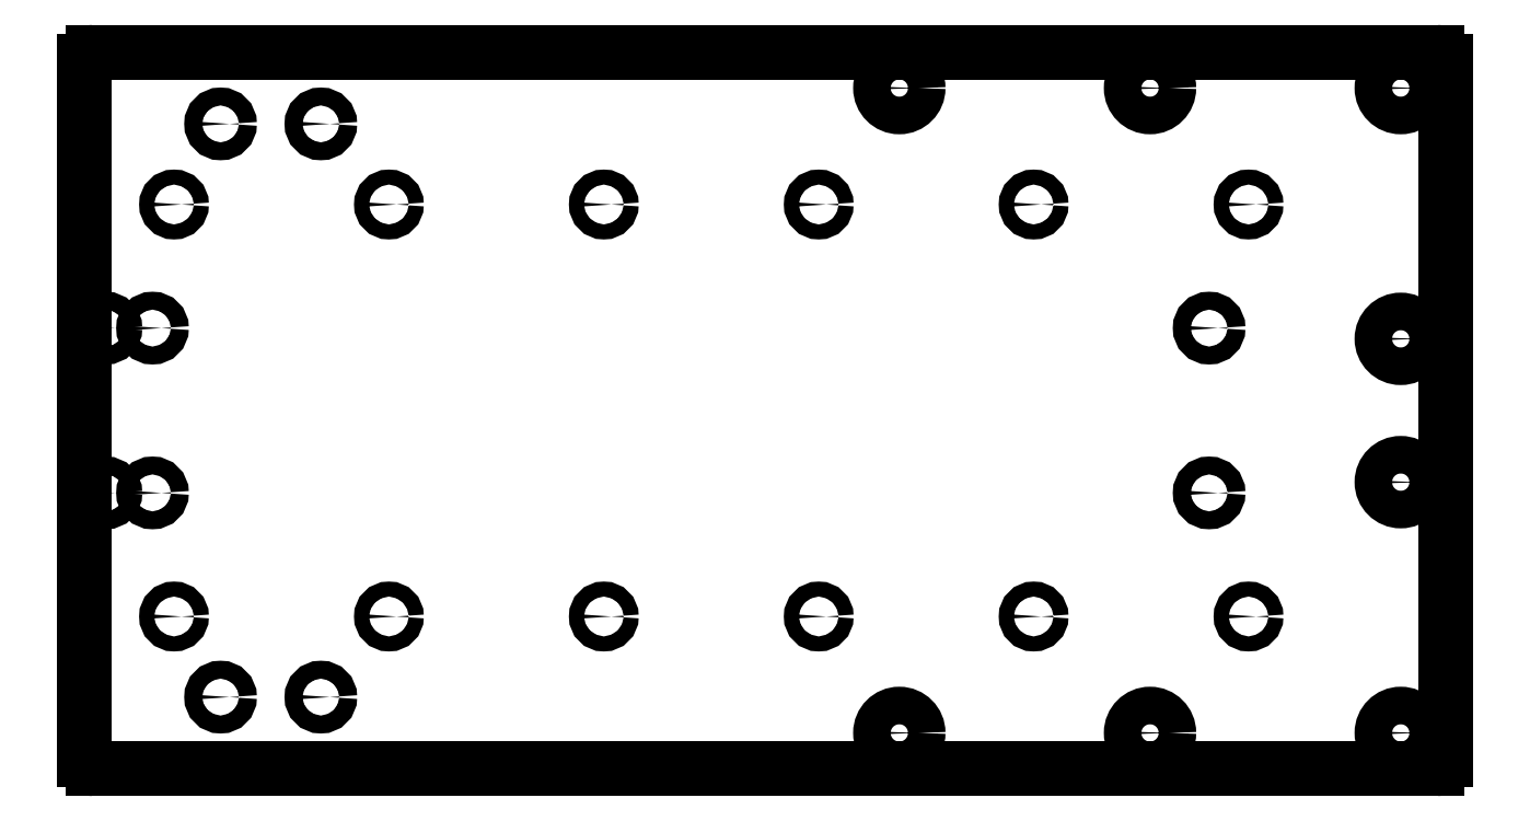
<metadata>
{"format":"dxf","ext":"dxf","renderer":"ezdxf+matplotlib","layout":"modelspace","background":"white","min_lineweight":24,"dpi":150}
</metadata>
<code>
0
SECTION
2
ENTITIES
0
CIRCLE
8
View003
10
387.5
20
168.5
40
3.1
0
CIRCLE
8
View003
10
387.5
20
128.5
40
3.1
0
CIRCLE
8
View003
10
247.5
20
238.5
40
3.1
0
CIRCLE
8
View003
10
247.5
20
58.5
40
3.1
0
CIRCLE
8
View003
10
387.5
20
238.5
40
3.1
0
CIRCLE
8
View003
10
387.5
20
58.5
40
3.1
0
CIRCLE
8
View003
10
317.5
20
238.5
40
3.1
0
CIRCLE
8
View003
10
317.5
20
58.5
40
3.1
0
CIRCLE
8
View003
10
387.5
20
238.5
40
5.25
0
LINE
8
View003
10
397.5
20
48.5
30
0
11
22.5
21
48.5
31
0
0
ARC
8
View003
10
22.5
20
51
30
0
40
2.5
50
180
51
-90
0
LINE
8
View003
10
20
20
51
30
0
11
20
21
246
31
0
0
ARC
8
View003
10
22.5
20
246
30
0
40
2.5
50
90
51
180
0
LINE
8
View003
10
22.5
20
248.5
30
0
11
397.5
21
248.5
31
0
0
ARC
8
View003
10
397.5
20
246
30
0
40
2.5
50
0
51
90
0
LINE
8
View003
10
400
20
246
30
0
11
400
21
51
31
0
0
ARC
8
View003
10
397.5
20
51
30
0
40
2.5
50
-90
51
0
0
CIRCLE
8
View003
10
387.5
20
168.5
40
5.25
0
CIRCLE
8
View003
10
387.5
20
128.5
40
5.25
0
CIRCLE
8
View003
10
387.5
20
58.5
40
5.25
0
CIRCLE
8
View003
10
317.5
20
238.5
40
5.25
0
CIRCLE
8
View003
10
317.5
20
58.5
40
5.25
0
CIRCLE
8
View003
10
247.5
20
238.5
40
5.25
0
CIRCLE
8
View003
10
247.5
20
58.5
40
5.25
0
CIRCLE
8
View003
10
86
20
228.5
40
2.5
0
CIRCLE
8
View003
10
58
20
228.5
40
2.5
0
CIRCLE
8
View003
10
86
20
68.5
40
2.5
0
CIRCLE
8
View003
10
58
20
68.5
40
2.5
0
CIRCLE
8
View003
10
334
20
171.5
40
2.5
0
CIRCLE
8
View003
10
334
20
125.5
40
2.5
0
CIRCLE
8
View003
10
39
20
171.5
40
2.5
0
CIRCLE
8
View003
10
26
20
171.5
40
2.5
0
CIRCLE
8
View003
10
39
20
125.5
40
2.5
0
CIRCLE
8
View003
10
26
20
125.5
40
2.5
0
CIRCLE
8
View003
10
165
20
206
40
2.1
0
CIRCLE
8
View003
10
165
20
91
40
2.1
0
CIRCLE
8
View003
10
225
20
206
40
2.1
0
CIRCLE
8
View003
10
225
20
91
40
2.1
0
CIRCLE
8
View003
10
345
20
206
40
2.1
0
CIRCLE
8
View003
10
285
20
206
40
2.1
0
CIRCLE
8
View003
10
345
20
91
40
2.1
0
CIRCLE
8
View003
10
285
20
91
40
2.1
0
CIRCLE
8
View003
10
105
20
206
40
2.1
0
CIRCLE
8
View003
10
45
20
206
40
2.1
0
CIRCLE
8
View003
10
105
20
91
40
2.1
0
CIRCLE
8
View003
10
45
20
91
40
2.1
0
ENDSEC
0
EOF

</code>
